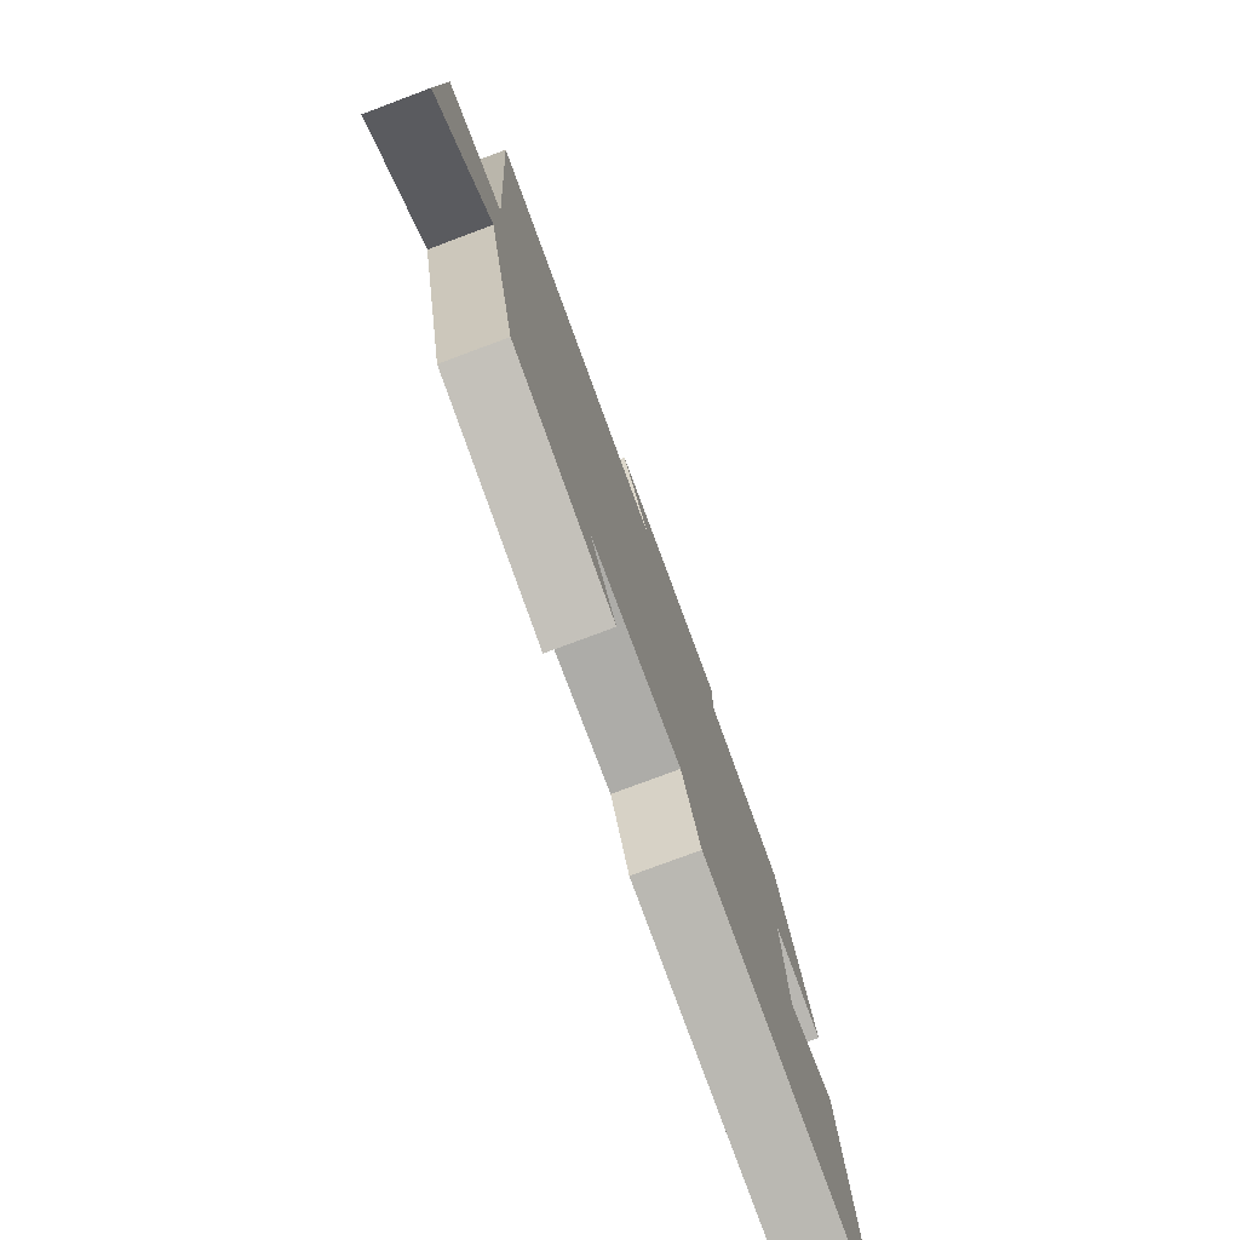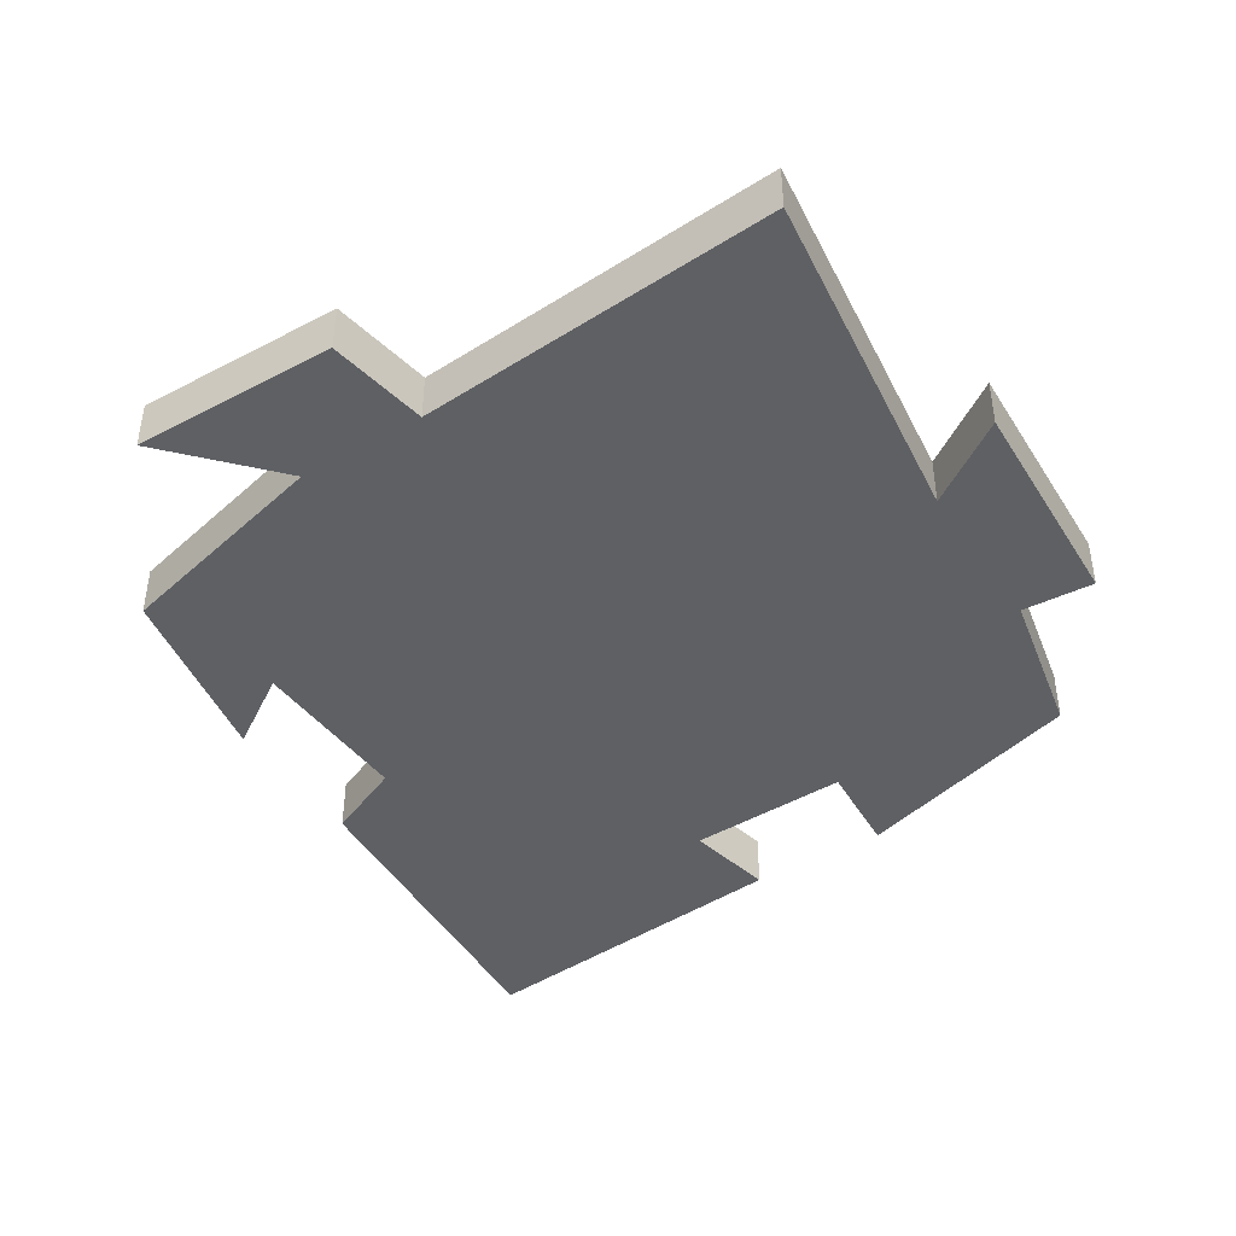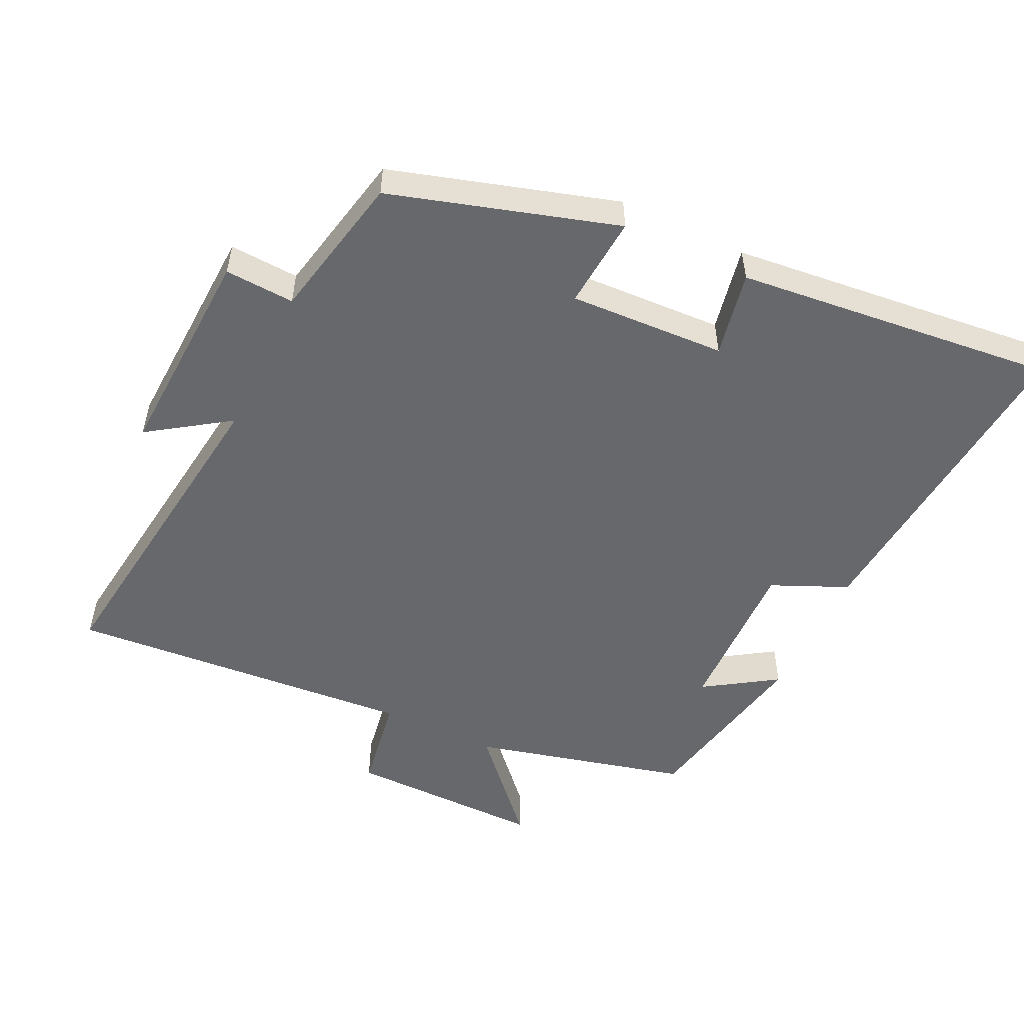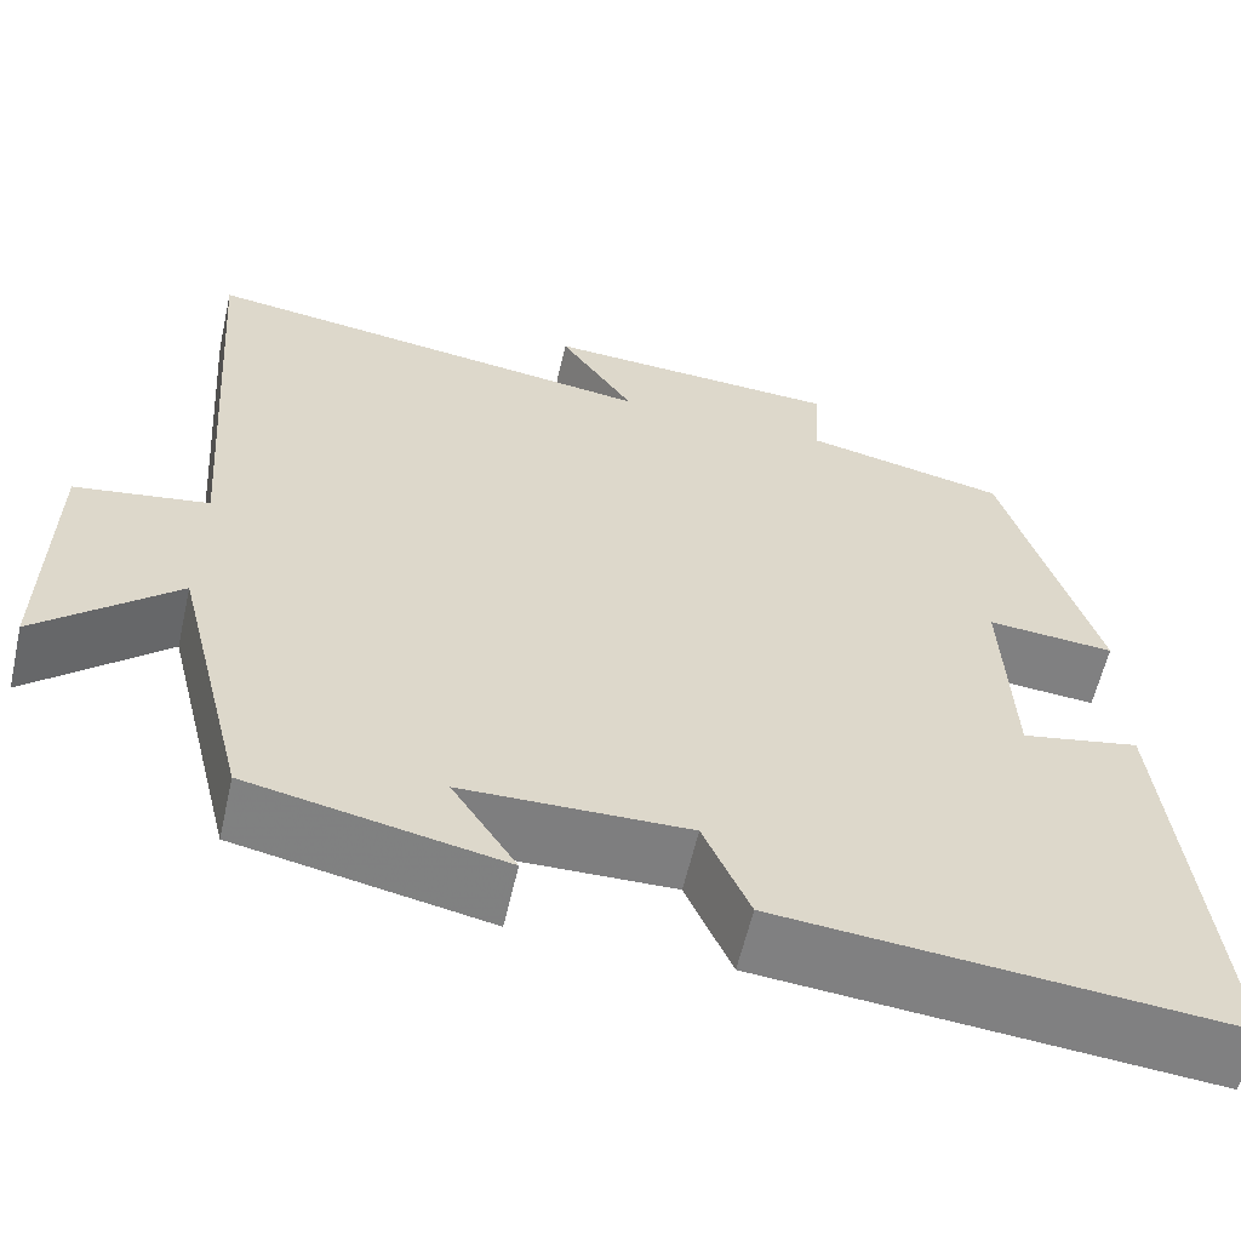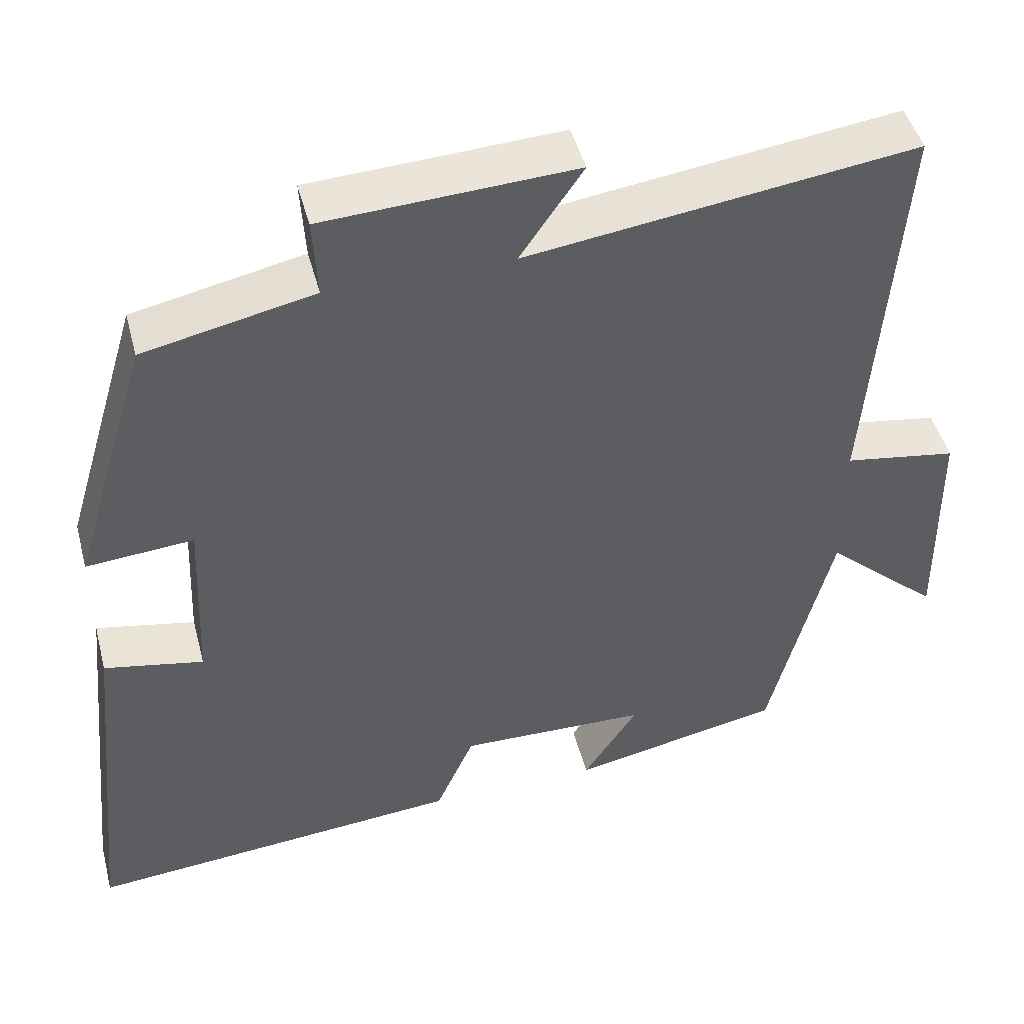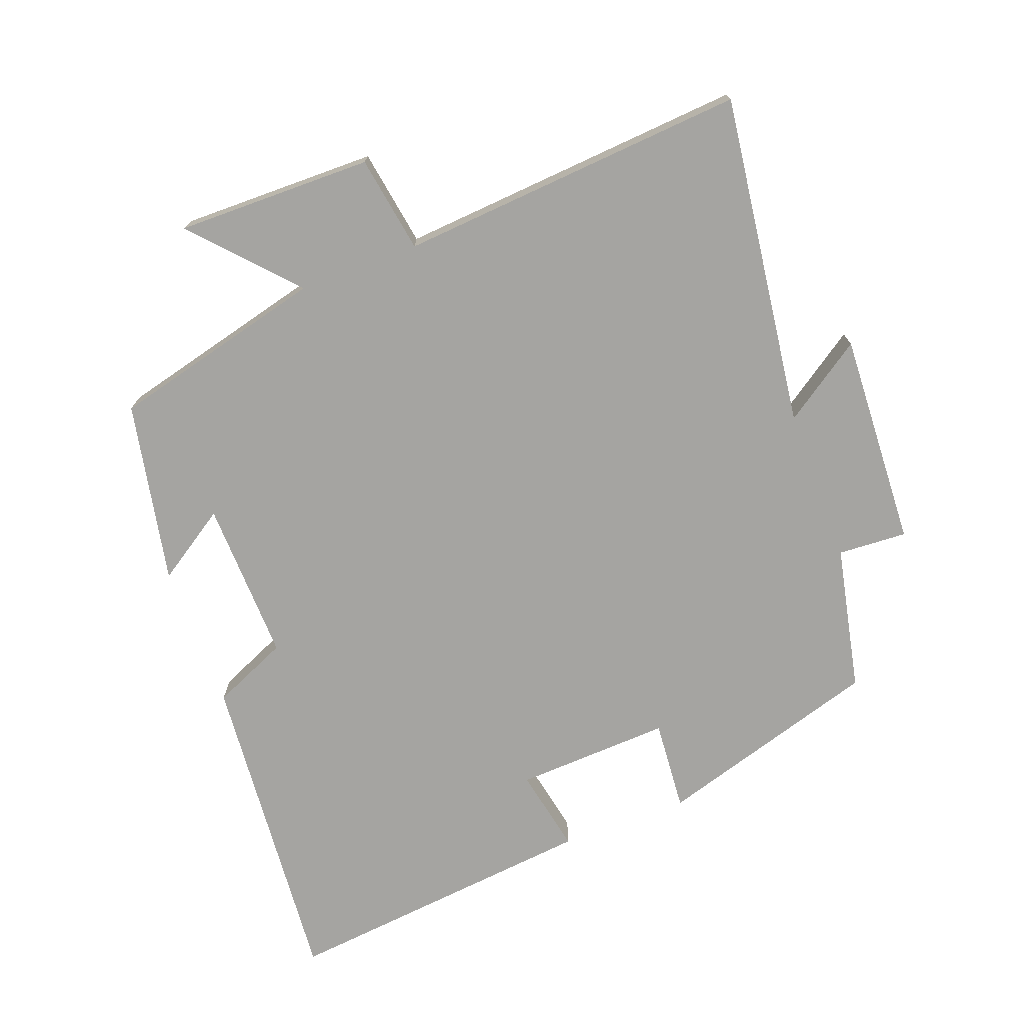
<metadata>
{"format":"obj","ext":"obj","renderer":"f3d","projection":"perspective","resolution":1024,"background":"white","views":[{"elev":-78.0,"azim":-69.5,"up":"+Z"},{"elev":-42.8,"azim":-57.3,"up":"+Y"},{"elev":-52.4,"azim":64.6,"up":"+Y"},{"elev":-59.7,"azim":-12.9,"up":"+Z"},{"elev":46.7,"azim":165.4,"up":"+Z"},{"elev":-73.2,"azim":-69.3,"up":"+Y"}]}
</metadata>
<code>
v 0.401 0.07 0.454
v 0.5 0.07 0.123
v 0.364 0.07 0.134
v 0.374 0.07 -0.096
v 0.5 0.07 -0.071
v 0.548 0.07 -0.542
v 0.068 0.07 -0.5
v 0.019 0.07 -0.388
v -0.221 0.07 -0.394
v -0.152 0.07 -0.5
v -0.421 0.07 -0.446
v -0.5 0.07 -0.128
v -0.647 0.07 -0.261
v -0.643 0.07 0.029
v -0.5 0.07 0.052
v -0.538 0.07 0.566
v -0.047 0.07 0.5
v -0.127 0.07 0.618
v 0.191 0.07 0.602
v 0.185 0.07 0.5
v 0.401 0 0.454
v 0.5 0 0.123
v 0.364 0 0.134
v 0.374 0 -0.096
v 0.5 0 -0.071
v 0.548 0 -0.542
v 0.068 0 -0.5
v 0.019 0 -0.388
v -0.221 0 -0.394
v -0.152 0 -0.5
v -0.421 0 -0.446
v -0.5 0 -0.128
v -0.647 0 -0.261
v -0.643 0 0.029
v -0.5 0 0.052
v -0.538 0 0.566
v -0.047 0 0.5
v -0.127 0 0.618
v 0.191 0 0.602
v 0.185 0 0.5
f 17 18 19 20
f 1 2 3
f 20 1 3
f 17 20 3
f 17 3 4
f 16 17 4
f 15 16 4
f 12 13 14 15
f 12 15 4
f 9 10 11 12
f 8 9 12 4
f 6 7 8
f 5 6 8
f 4 5 8
f 40 39 38 37
f 23 22 21
f 23 21 40
f 23 40 37
f 24 23 37
f 24 37 36
f 24 36 35
f 35 34 33 32
f 24 35 32
f 32 31 30 29
f 24 32 29 28
f 28 27 26
f 28 26 25
f 28 25 24
f 1 21 22 2
f 2 22 23 3
f 3 23 24 4
f 4 24 25 5
f 5 25 26 6
f 6 26 27 7
f 7 27 28 8
f 8 28 29 9
f 9 29 30 10
f 10 30 31 11
f 11 31 32 12
f 12 32 33 13
f 13 33 34 14
f 14 34 35 15
f 15 35 36 16
f 16 36 37 17
f 17 37 38 18
f 18 38 39 19
f 19 39 40 20
f 20 40 21 1

</code>
